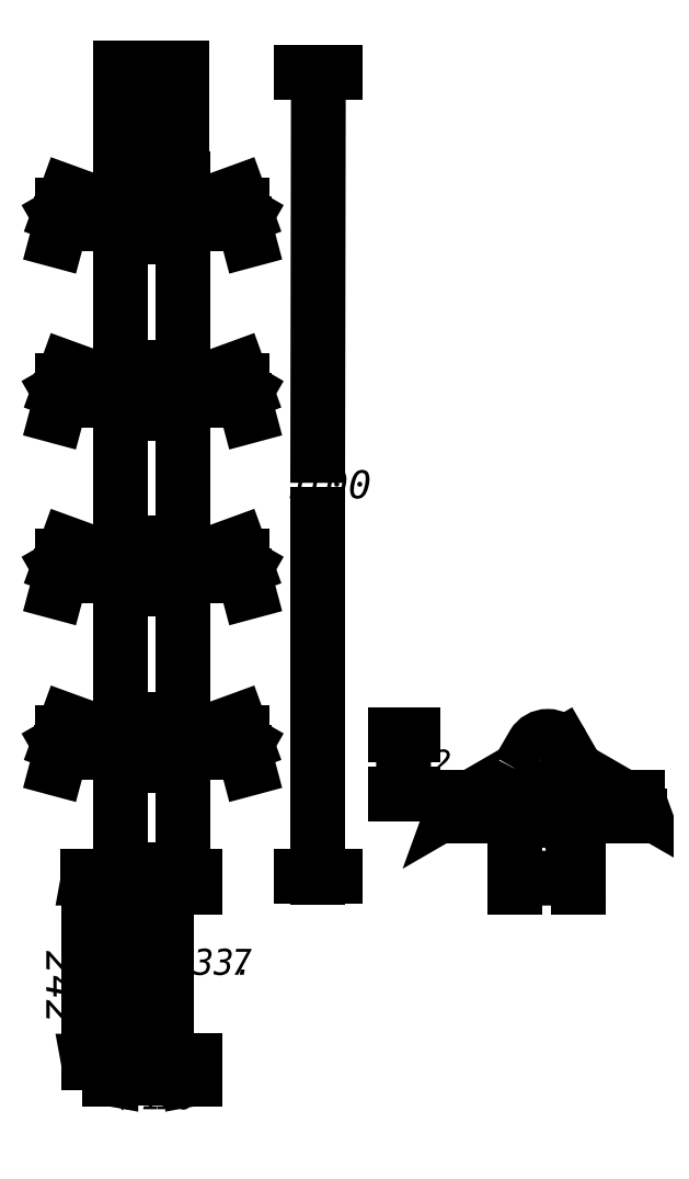
<metadata>
{"format":"dxf","ext":"dxf","renderer":"ezdxf+matplotlib","layout":"modelspace","background":"white","min_lineweight":24,"dpi":150}
</metadata>
<code>
0
SECTION
2
ENTITIES
0
INSERT
8
LIVELLO_1
2
AI9-BLK1
10
100.9
20
171.6
30
0
0
ENDSEC
0
EOF

</code>
